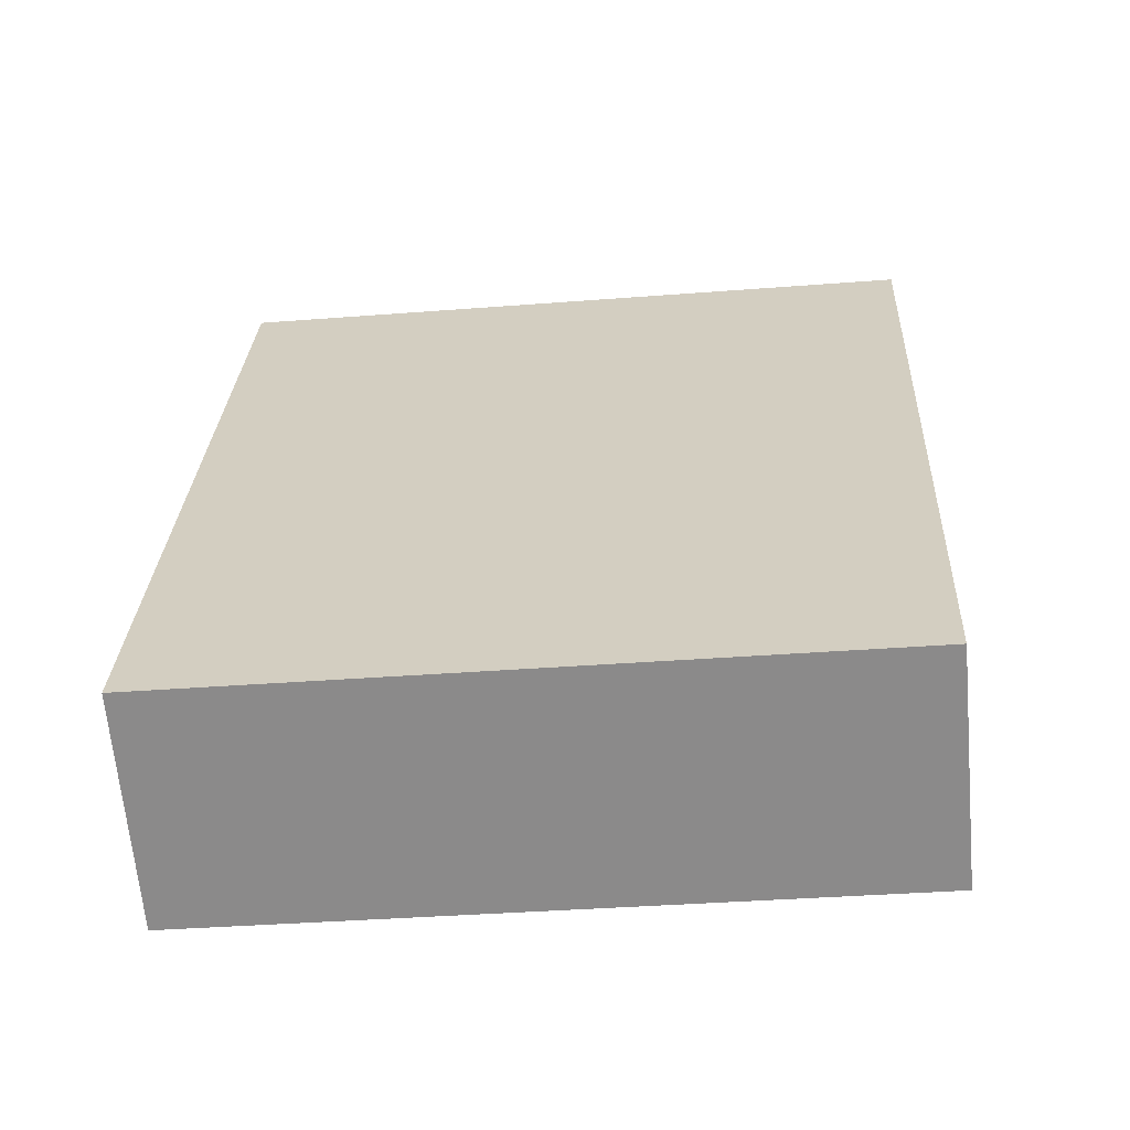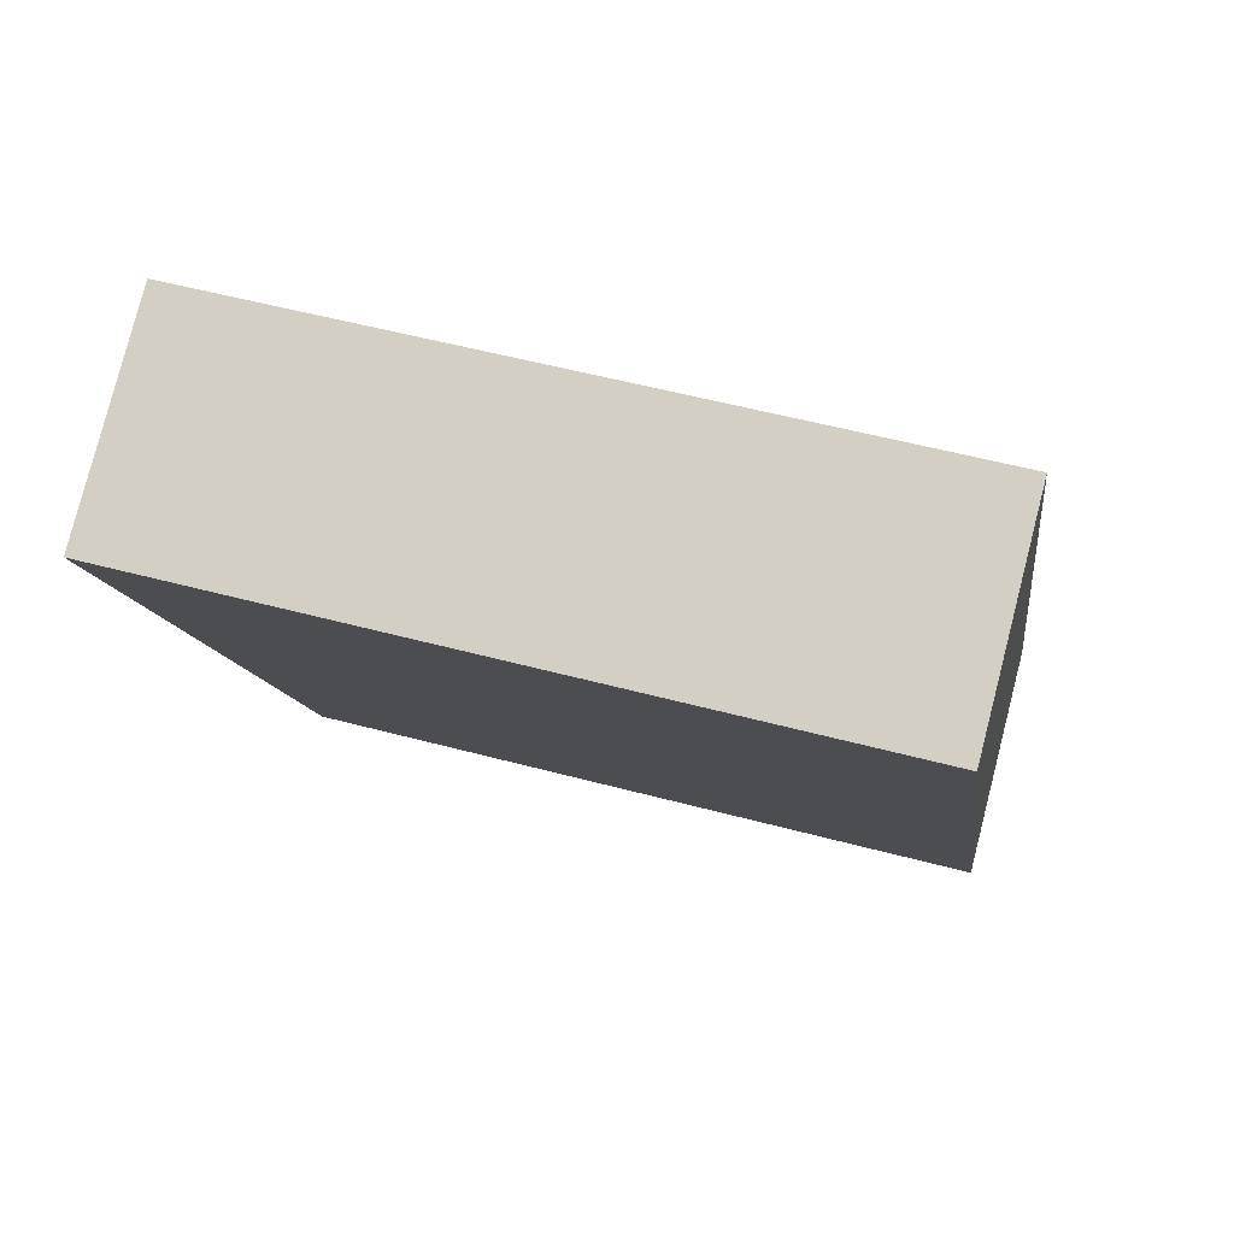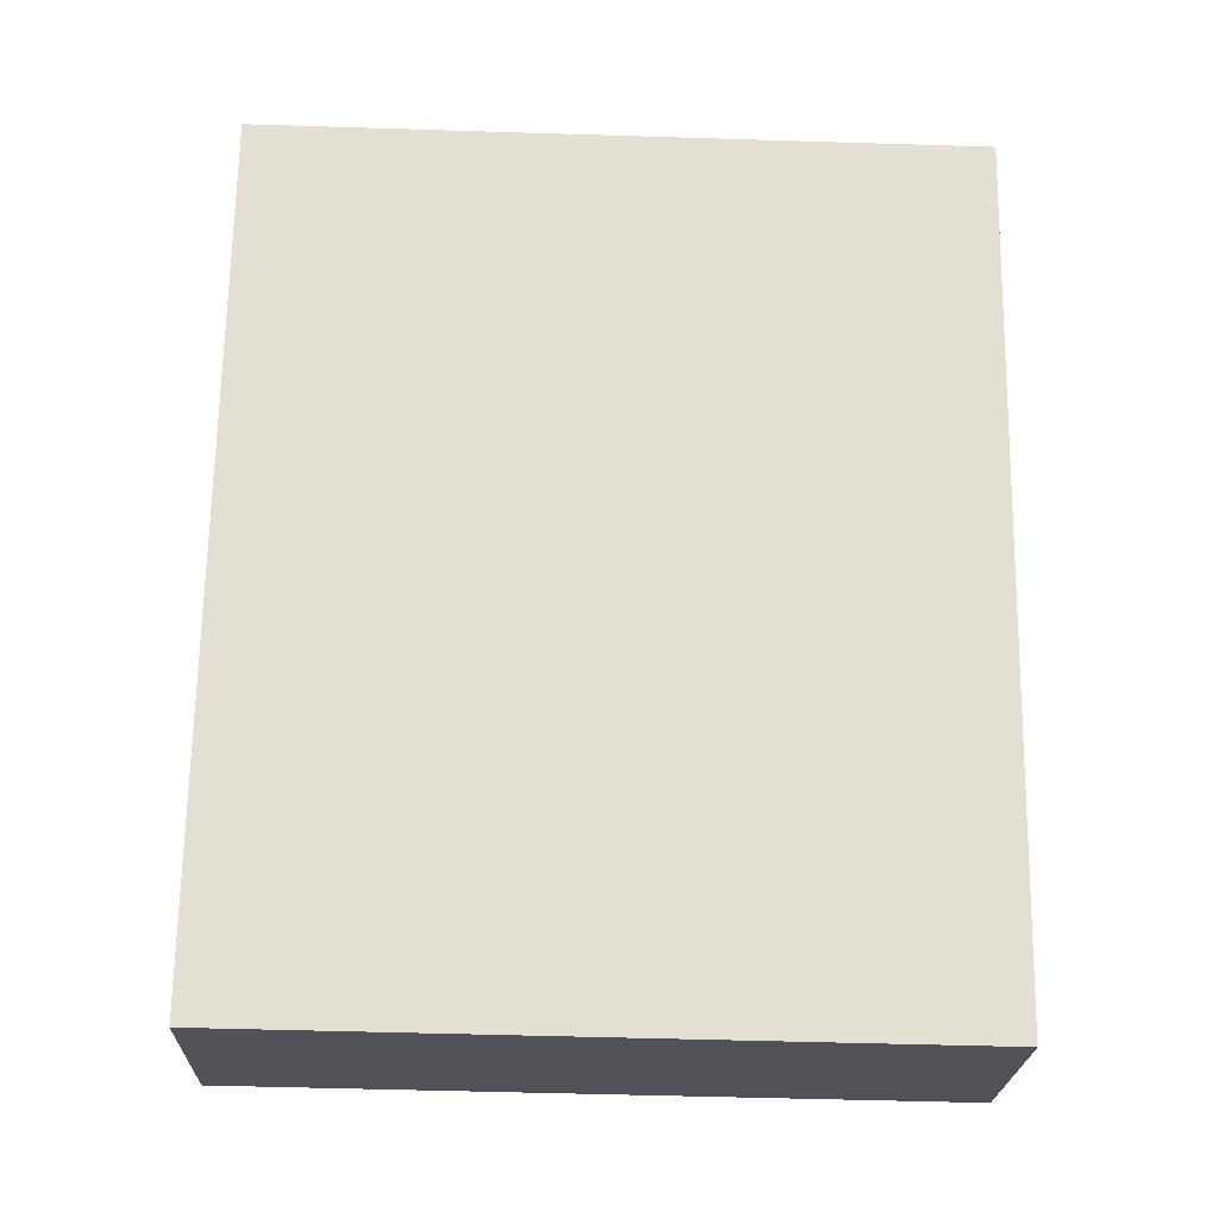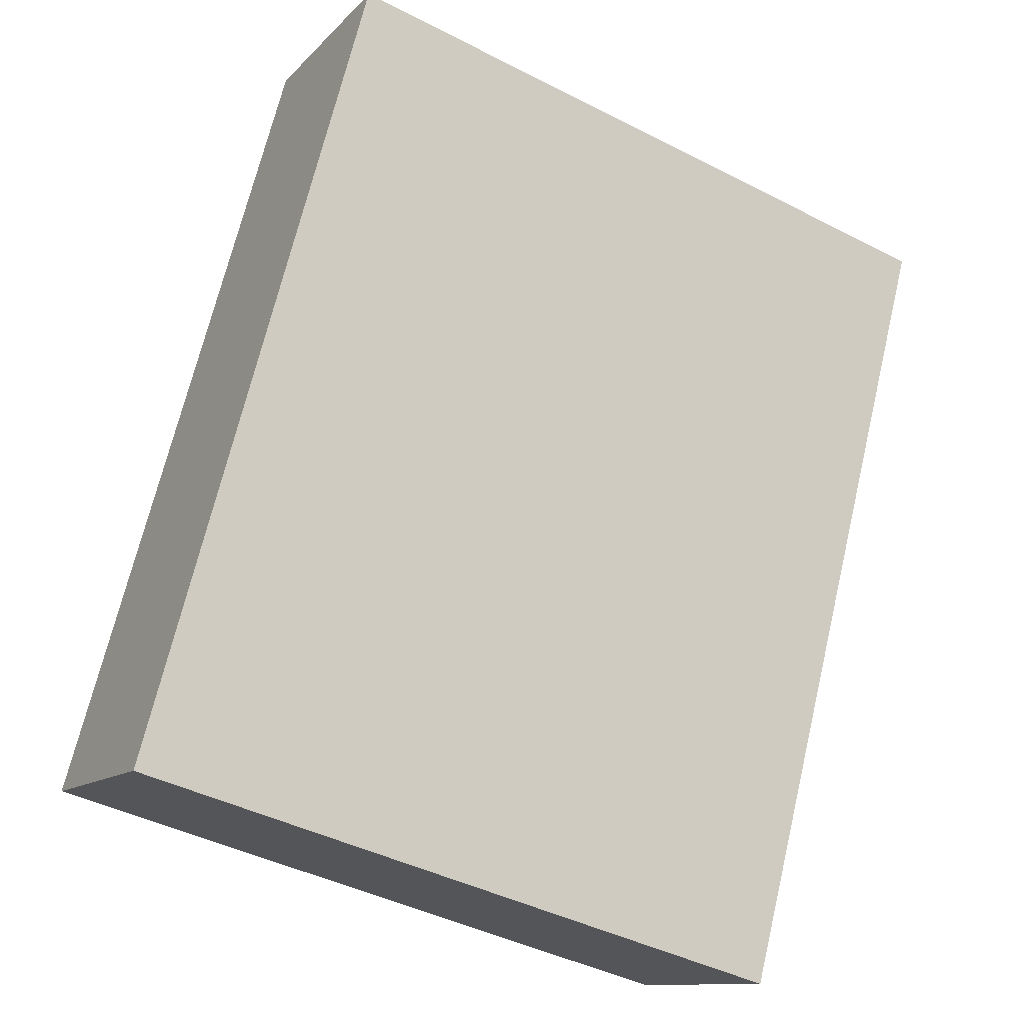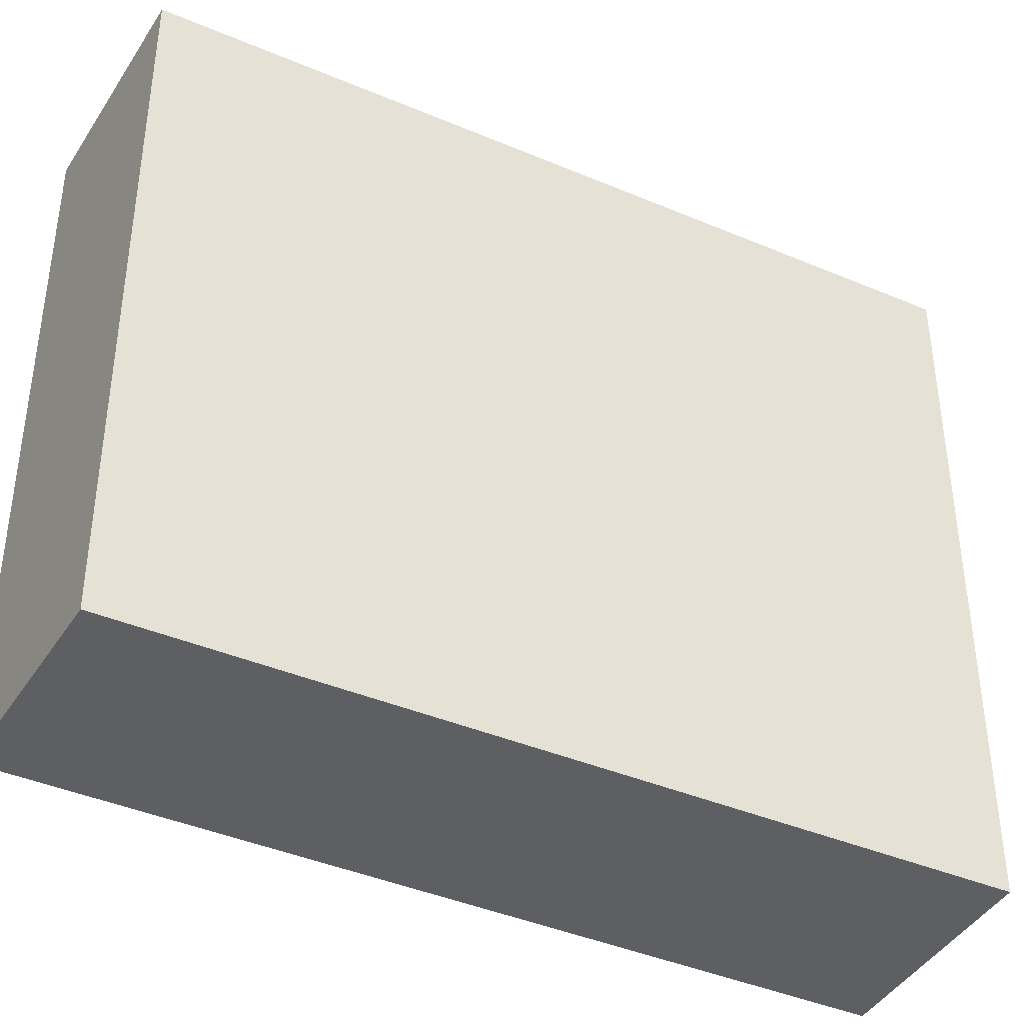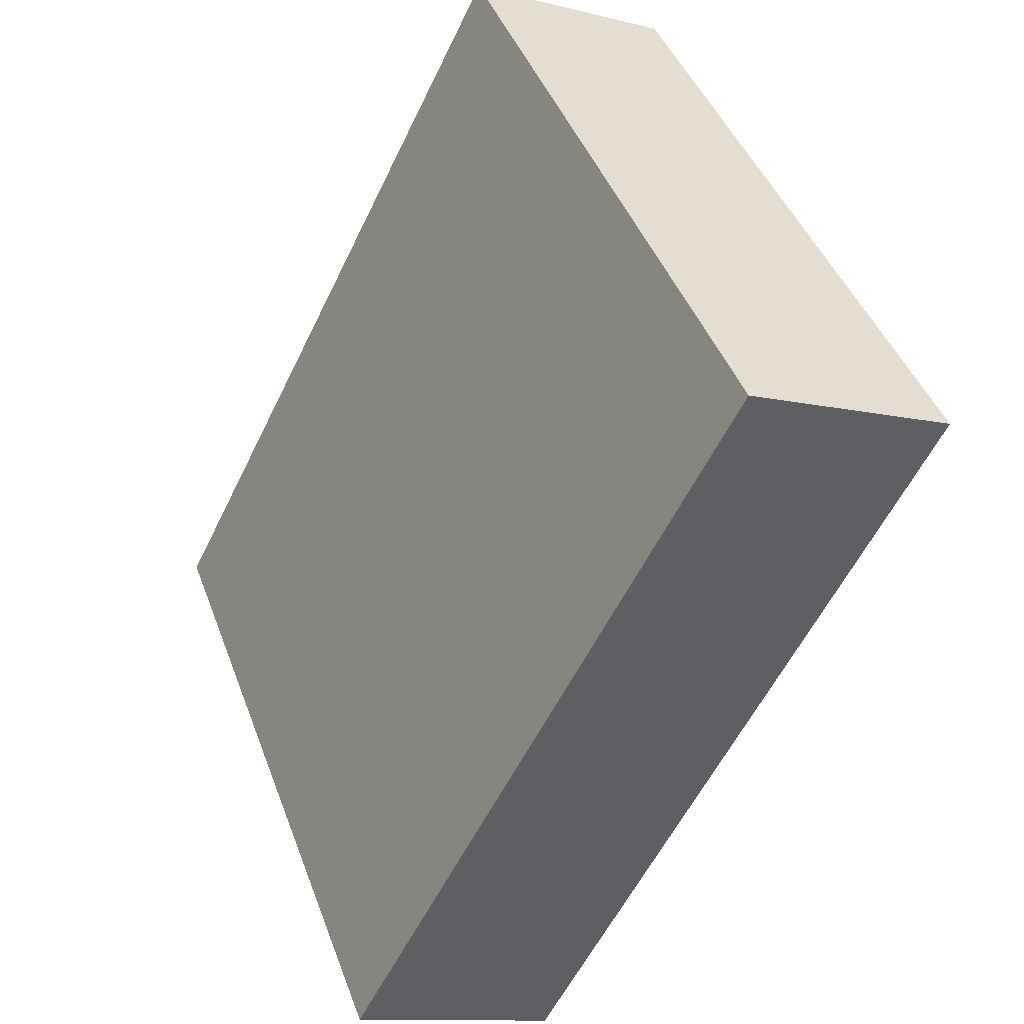
<metadata>
{"format":"obj","ext":"obj","renderer":"f3d","projection":"perspective","resolution":1024,"background":"white","views":[{"elev":-36.4,"azim":95.8,"up":"+Z"},{"elev":54.0,"azim":-74.1,"up":"+Z"},{"elev":-49.2,"azim":-92.0,"up":"+Z"},{"elev":-43.7,"azim":-121.0,"up":"+Z"},{"elev":-40.7,"azim":35.5,"up":"+Y"},{"elev":44.0,"azim":160.3,"up":"+Z"}]}
</metadata>
<code>
v  0 6.518 3.991e-16
v  5.461 6.518 -6.068
v  3.543 6.518 -7.075
v  1.911 6.518 0.876
v  5.461 3.716e-16 -6.068
v  3.543 4.332e-16 -7.075
v  0 0 0
v  1.911 -5.364e-17 0.876
g defaultobject
f 1 2 3
f 2 1 4
f 5 3 2
f 3 5 6
f 6 1 3
f 1 6 7
f 7 4 1
f 4 7 8
f 8 2 4
f 2 8 5
f 5 7 6
f 7 5 8

</code>
